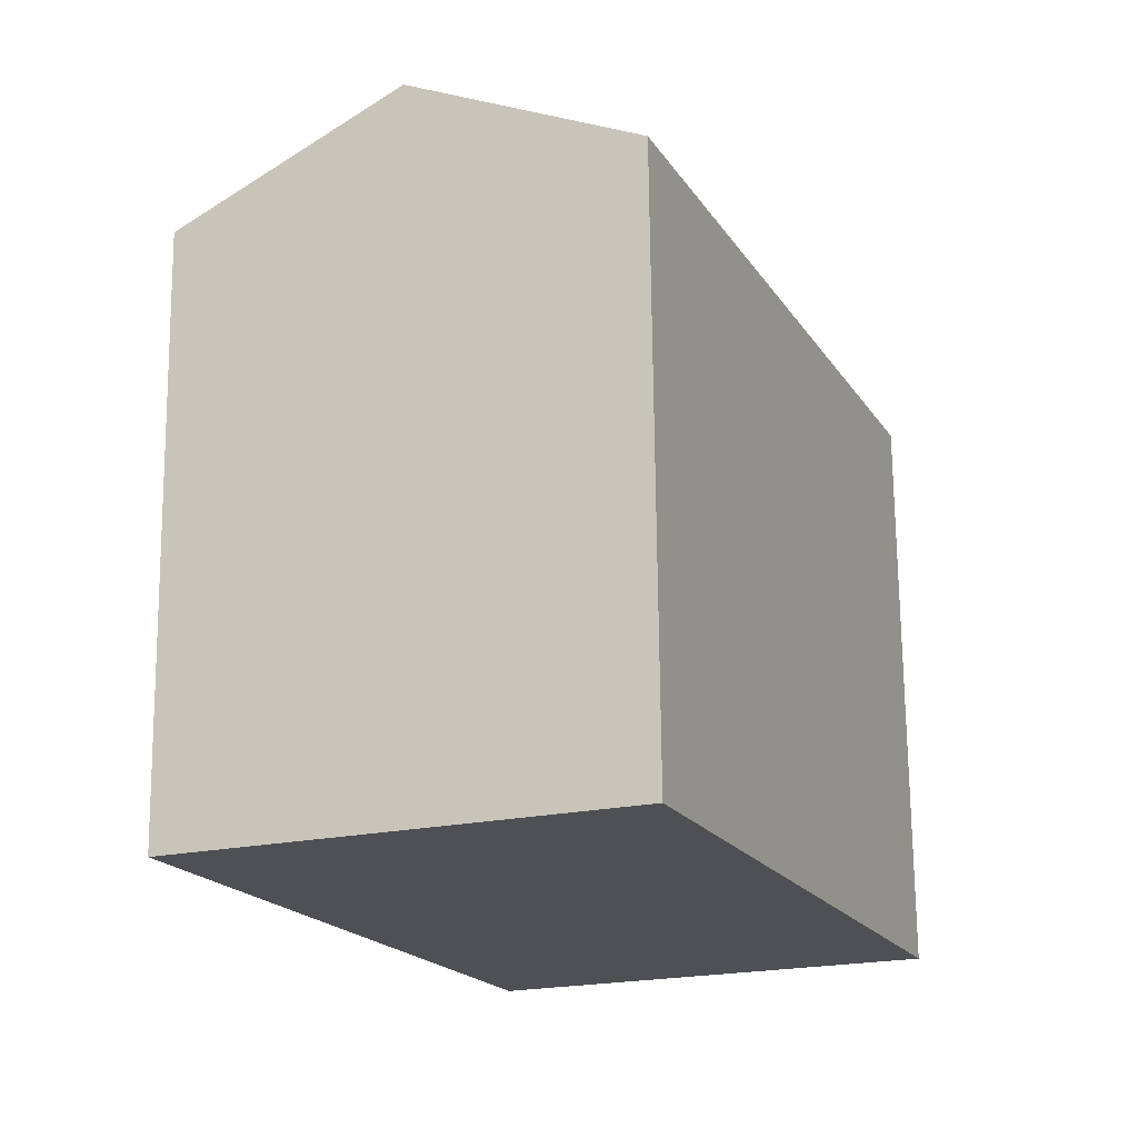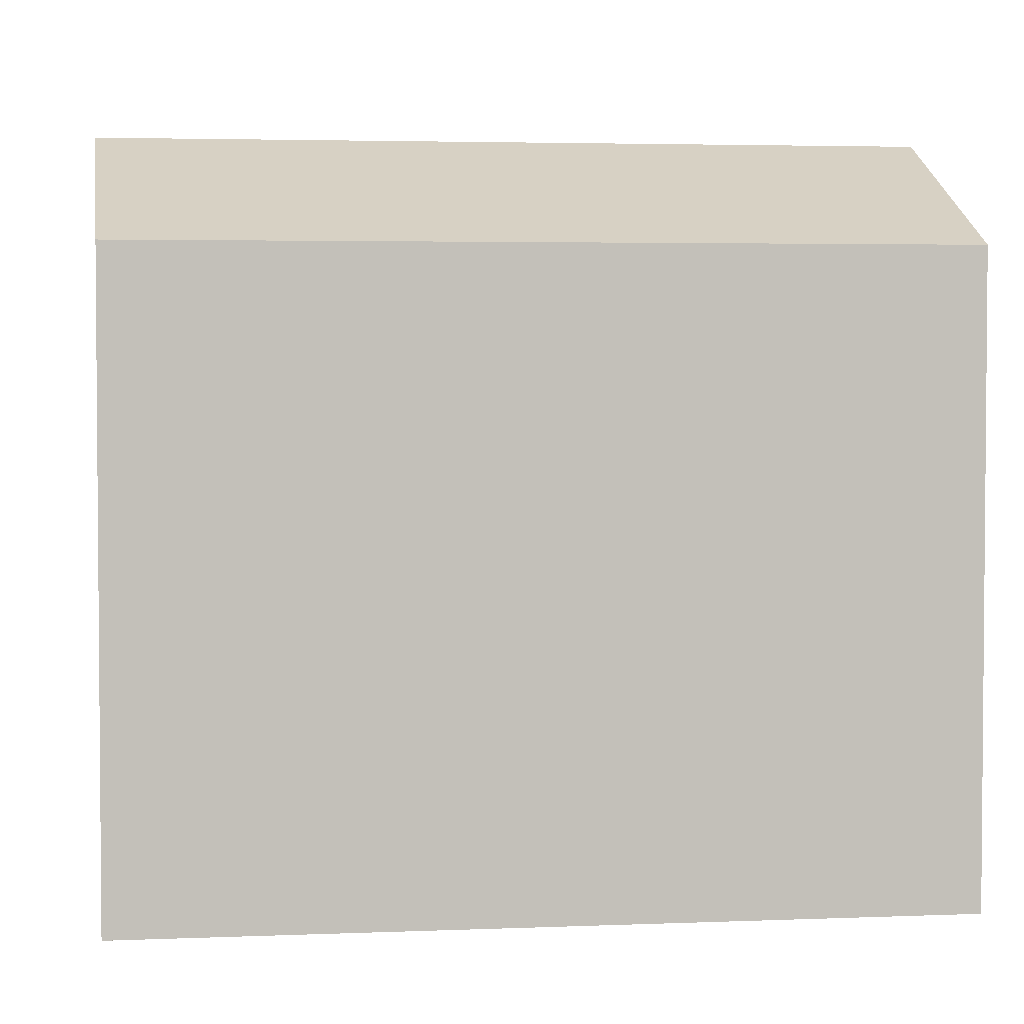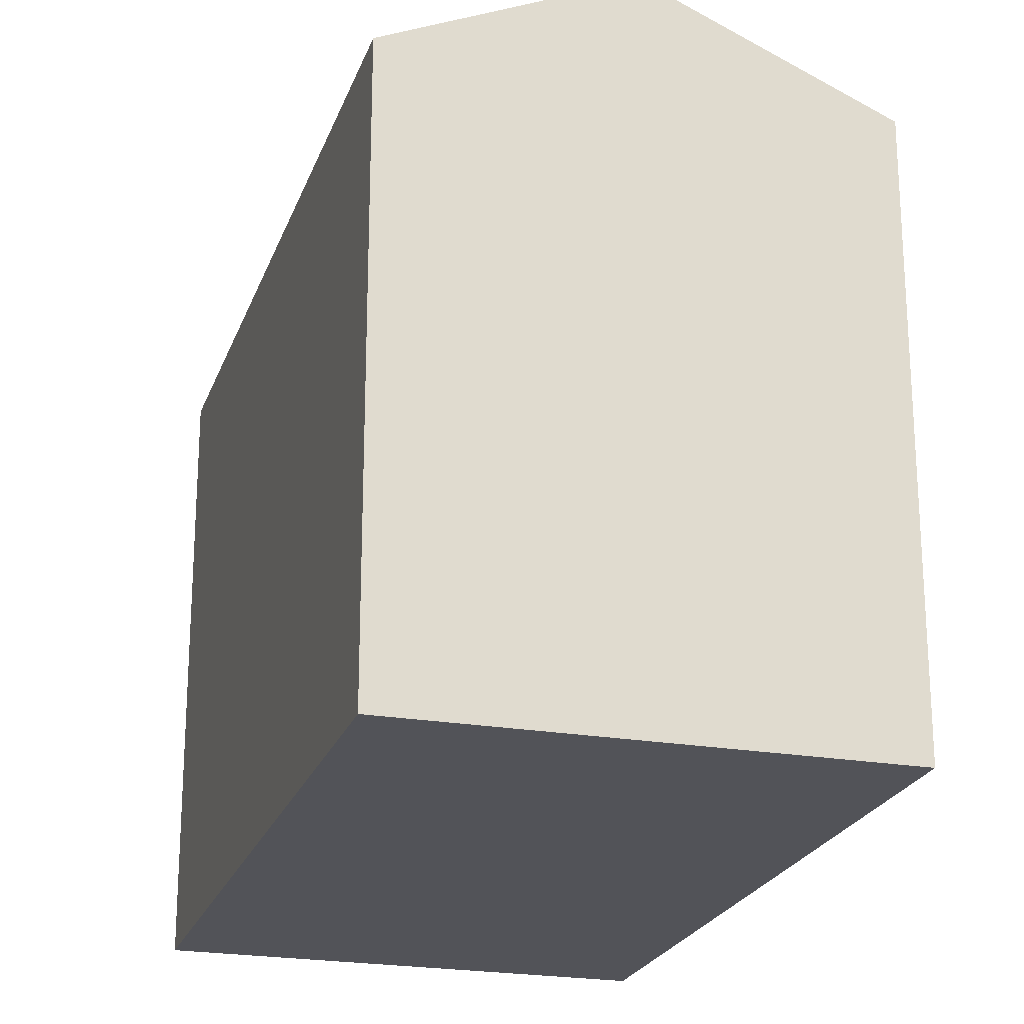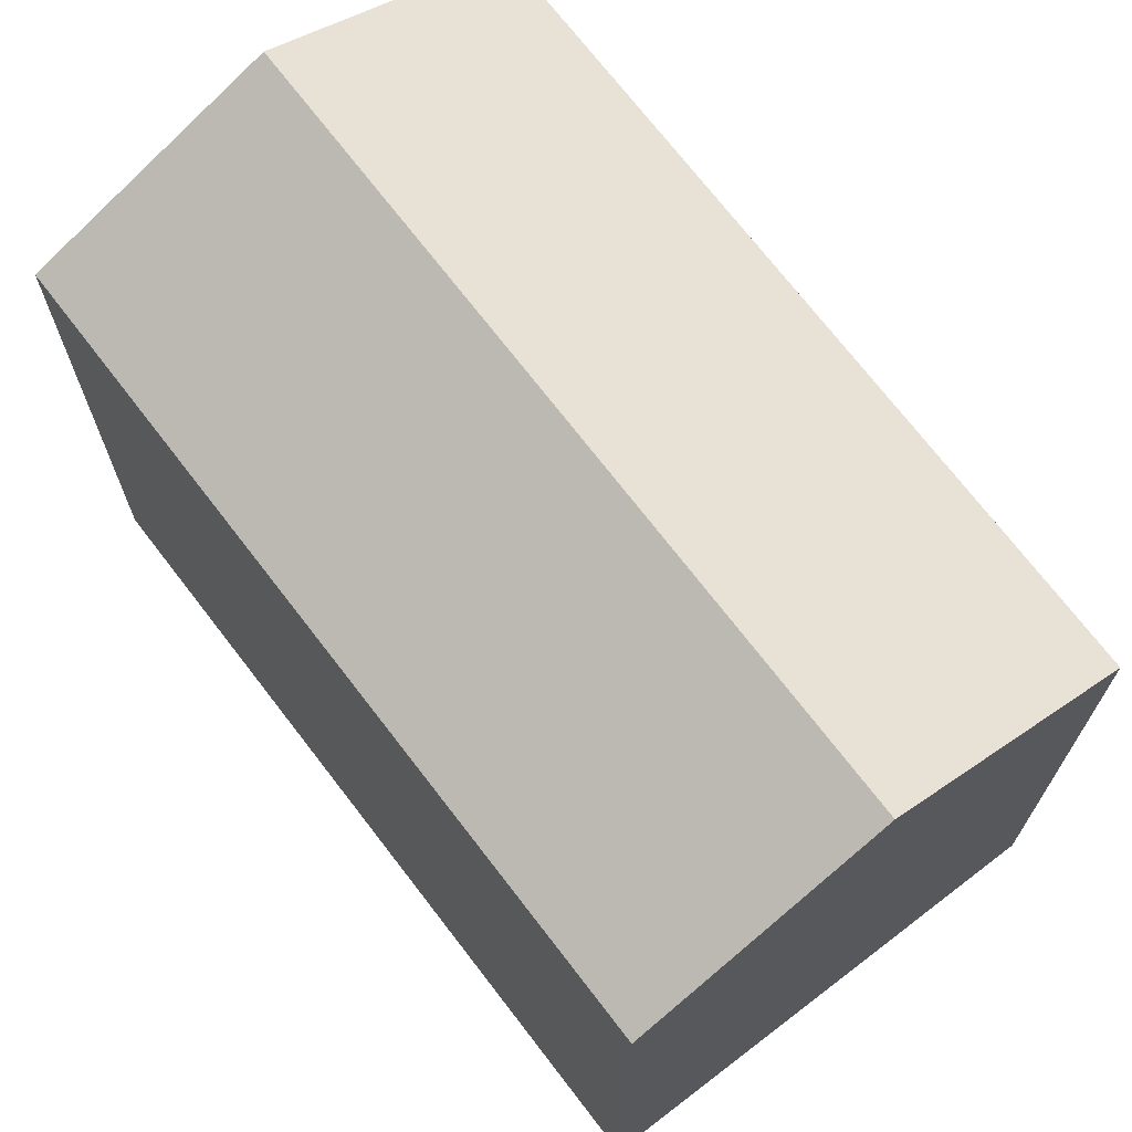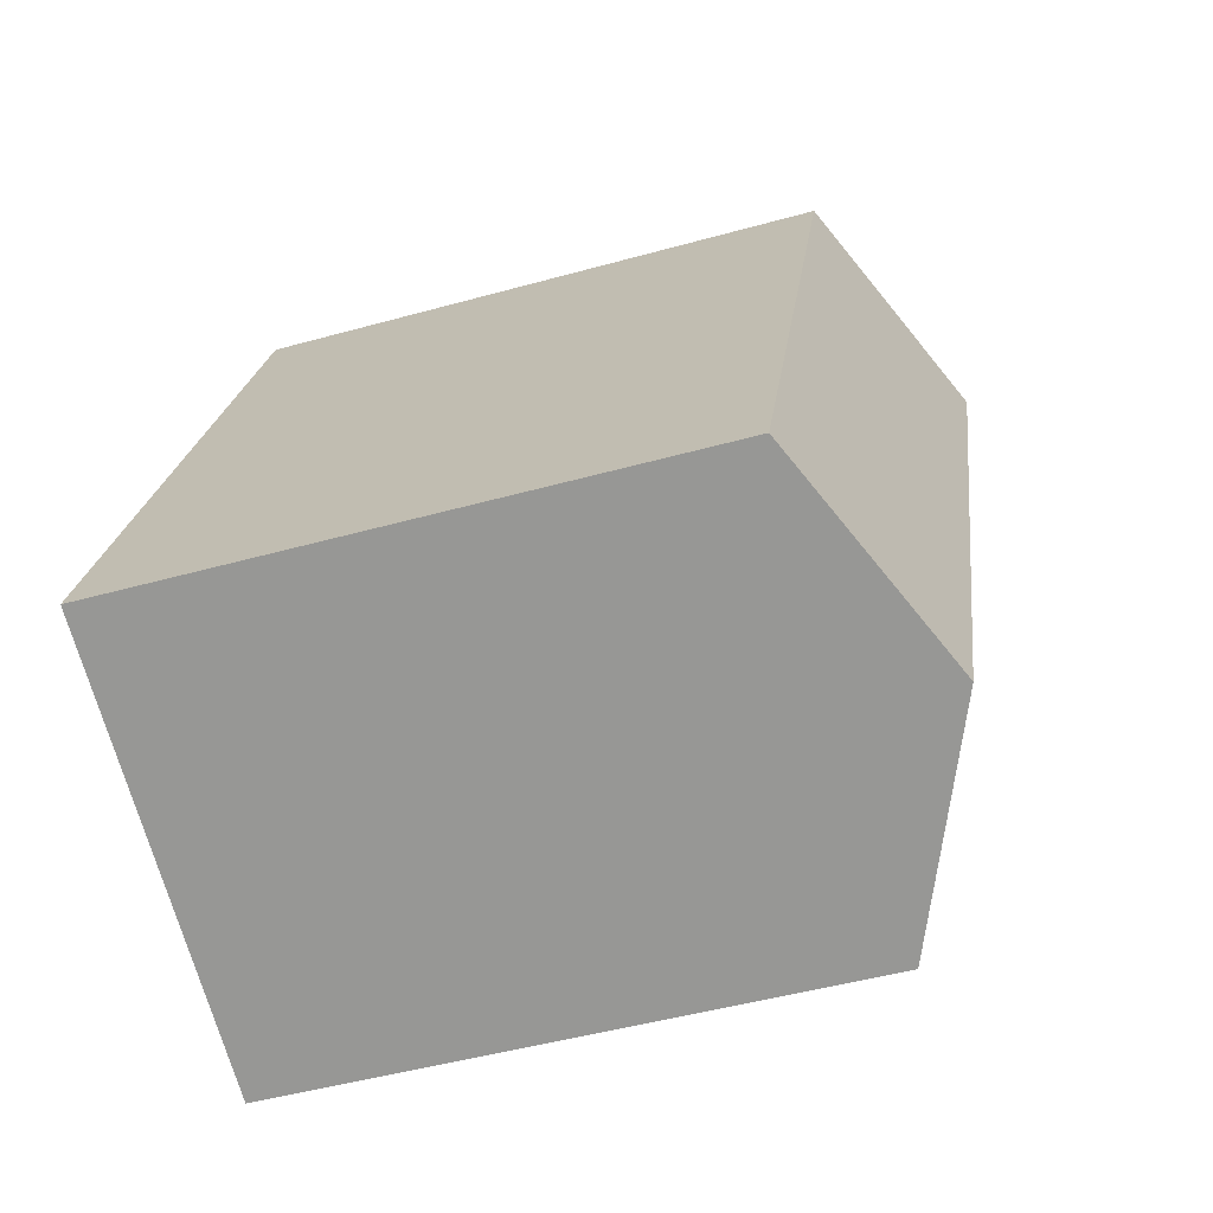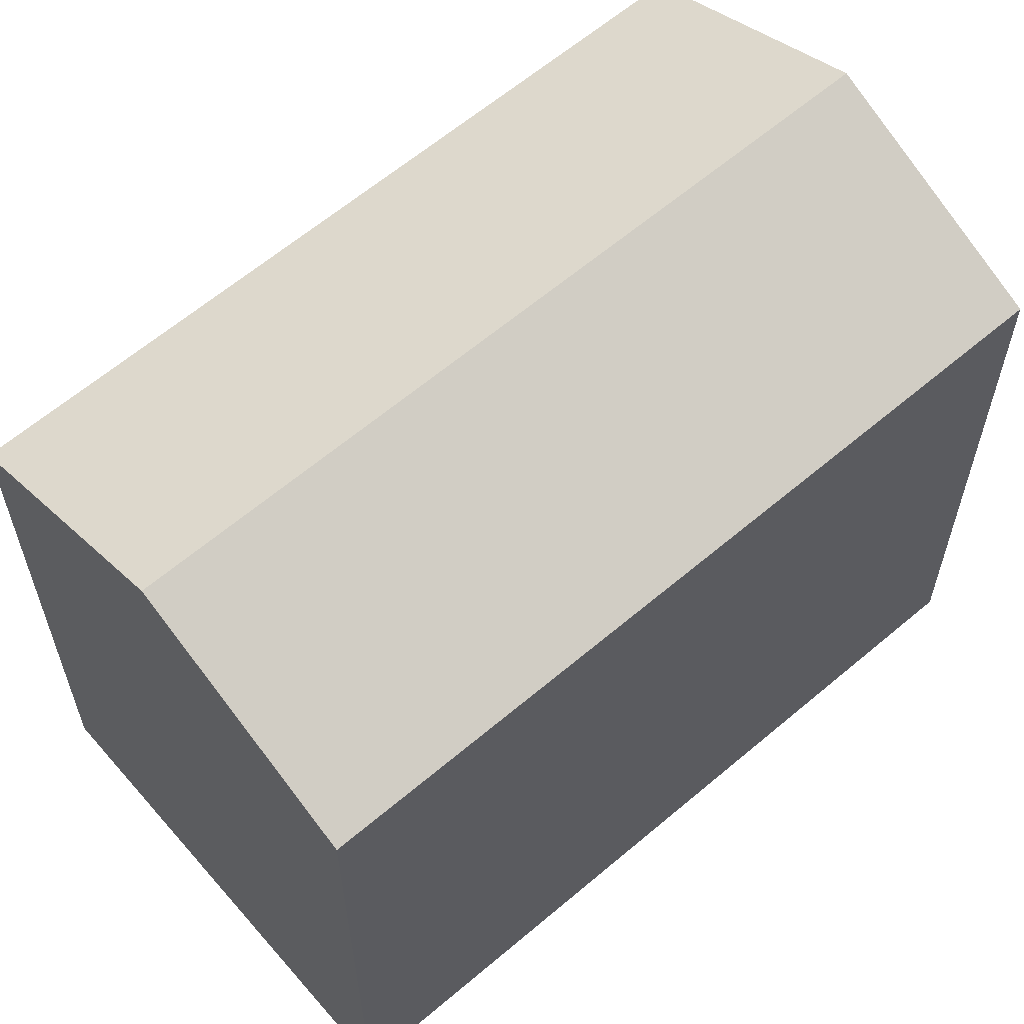
<metadata>
{"format":"obj","ext":"obj","renderer":"f3d","projection":"perspective","resolution":1024,"background":"white","views":[{"elev":71.4,"azim":-0.6,"up":"+Z"},{"elev":3.3,"azim":59.2,"up":"+Y"},{"elev":-22.7,"azim":-39.0,"up":"+Y"},{"elev":71.6,"azim":120.1,"up":"+Y"},{"elev":-47.8,"azim":107.4,"up":"+Z"},{"elev":62.4,"azim":26.9,"up":"+Y"}]}
</metadata>
<code>
v  0.623 15.39 0.257
v  1.287 15.09 -3.123
v  0 15.09 9.241e-16
v  5.56 17.71 2.291
v  13.07 17.71 -15.93
v  3.44 15.09 -8.35
v  4.478 15.09 -10.87
v  8.174 15.41 -17.95
v  7.507 15.09 -18.22
v  11.12 15.09 4.581
v  14.29 15.09 -3.123
v  18.63 15.09 -13.64
v  7.507 1.116e-15 -18.22
v  1.287 1.912e-16 -3.123
v  0 0 0
v  4.478 6.655e-16 -10.87
v  3.44 5.113e-16 -8.35
v  11.12 -2.805e-16 4.581
v  0.623 -1.574e-17 0.257
v  5.56 -1.403e-16 2.291
v  18.63 8.351e-16 -13.64
v  14.29 1.912e-16 -3.123
v  13.07 9.754e-16 -15.93
v  8.174 1.099e-15 -17.95
g defaultobject
f 1 2 3
f 2 1 4
f 2 4 5
f 2 5 6
f 6 5 7
f 7 5 8
f 7 8 9
f 10 5 4
f 5 10 11
f 5 11 12
f 13 7 9
f 7 13 6
f 6 13 2
f 2 13 3
f 3 13 14
f 3 14 15
f 14 13 16
f 14 16 17
f 1 10 4
f 10 1 3
f 10 3 15
f 10 15 18
f 18 15 19
f 18 19 20
f 18 11 10
f 11 18 12
f 12 18 21
f 21 18 22
f 21 5 12
f 5 21 8
f 8 21 9
f 9 21 13
f 13 21 23
f 13 23 24
f 14 19 15
f 19 14 20
f 20 14 18
f 18 14 22
f 22 14 17
f 22 17 21
f 21 17 16
f 21 16 23
f 23 16 24
f 24 16 13

</code>
